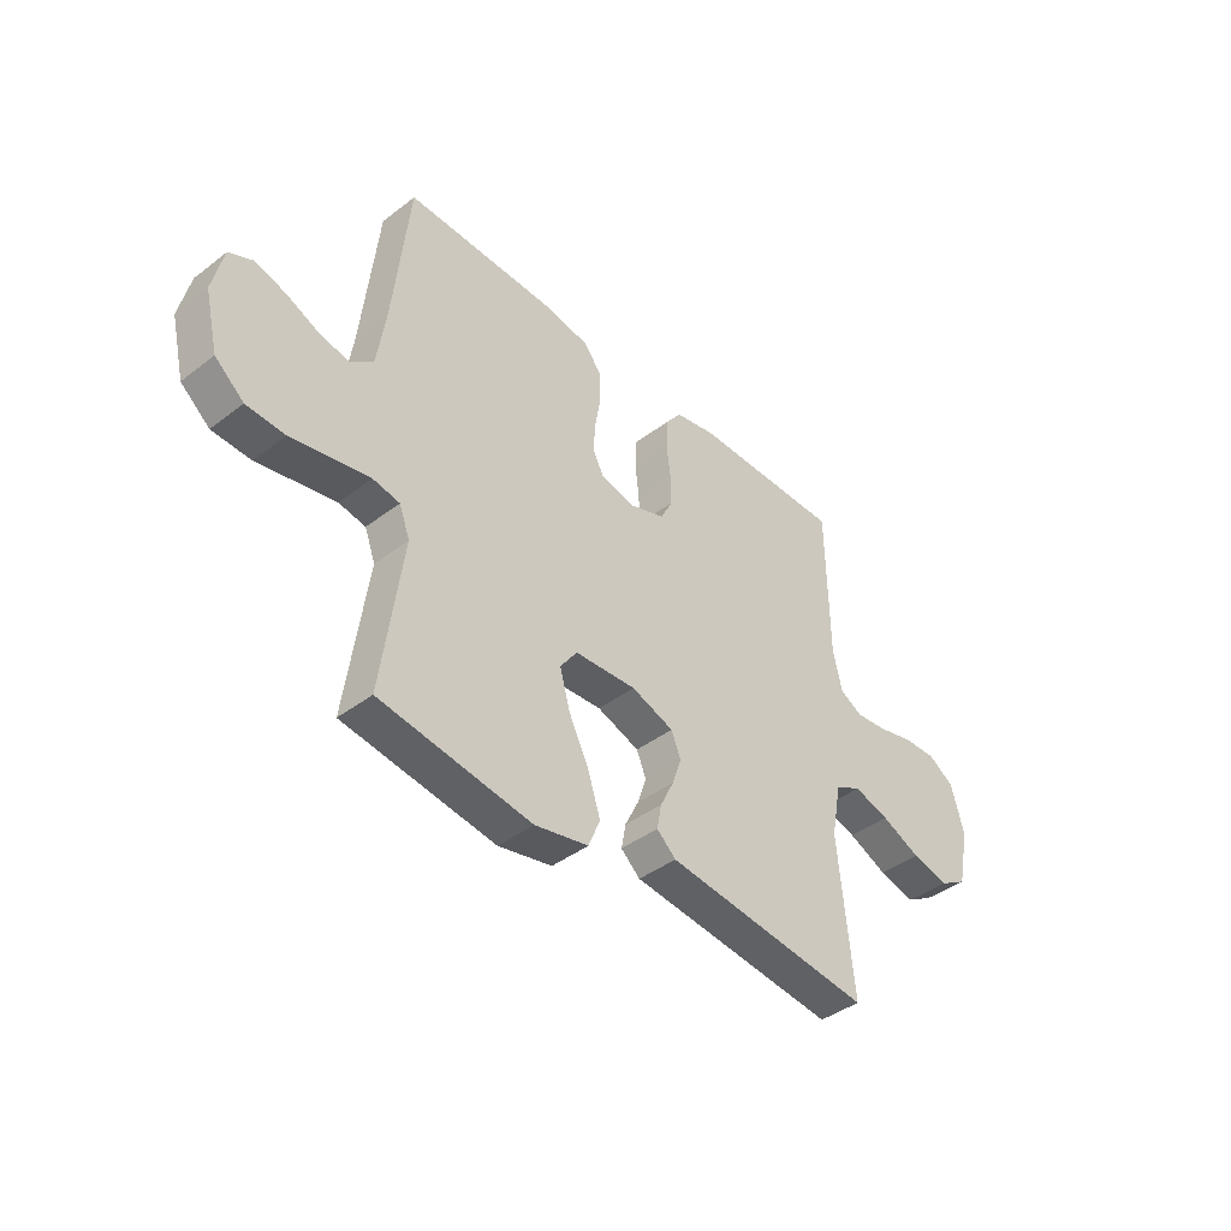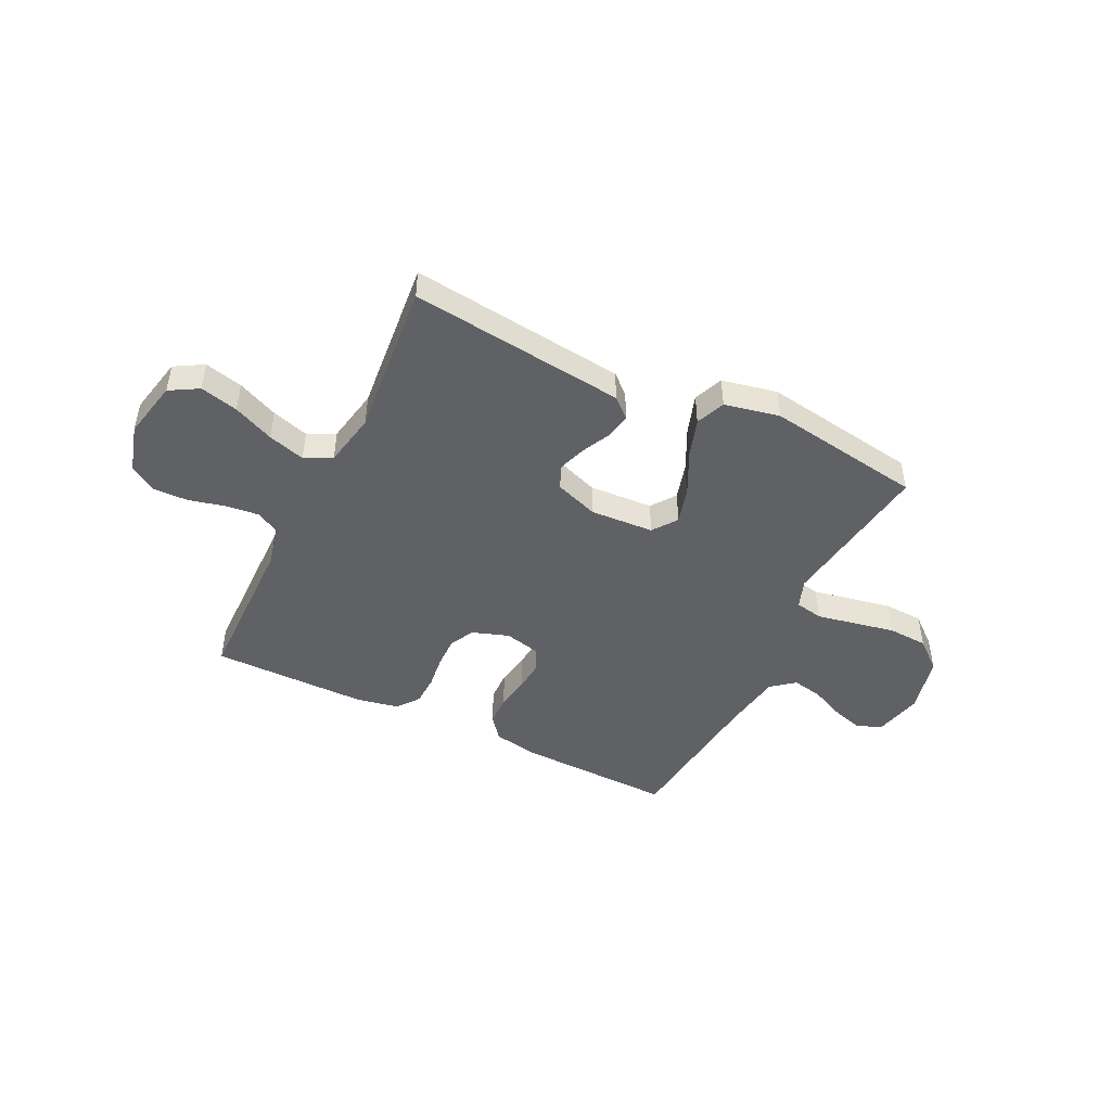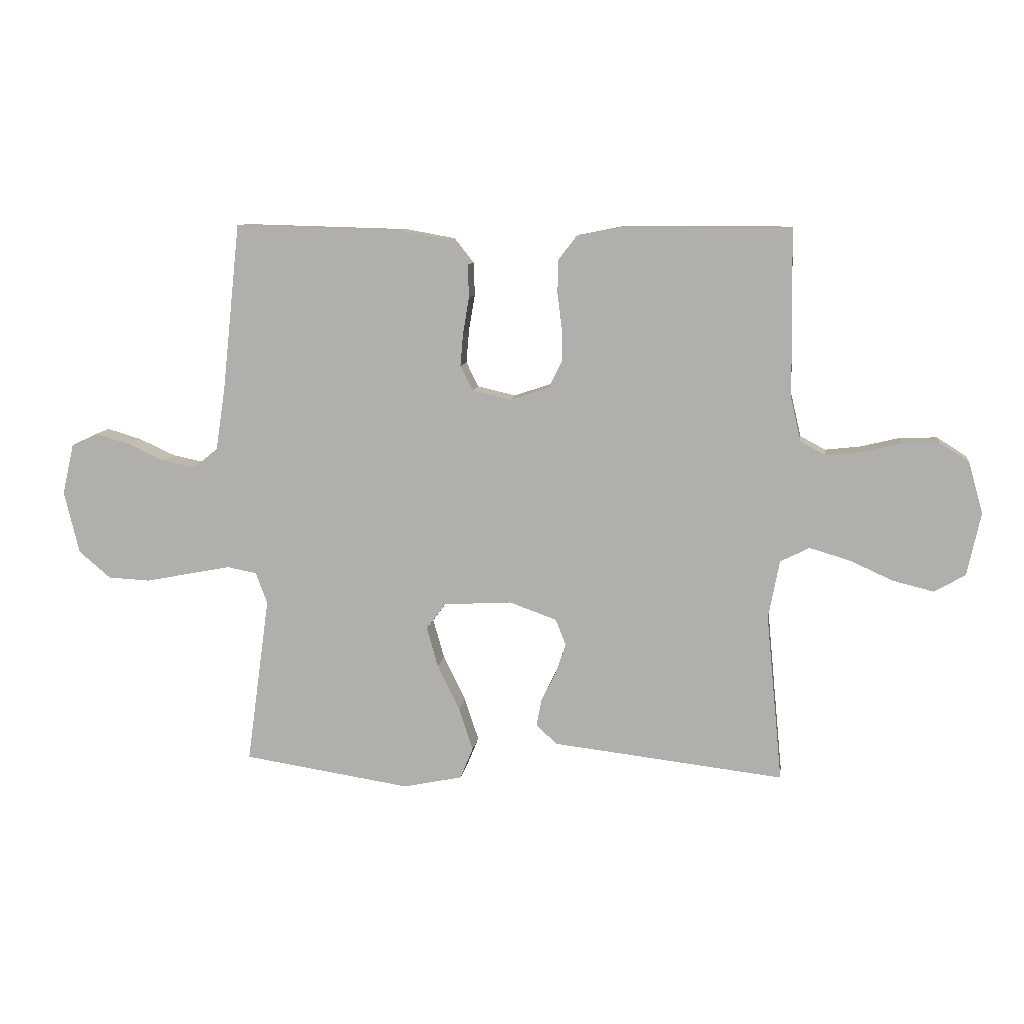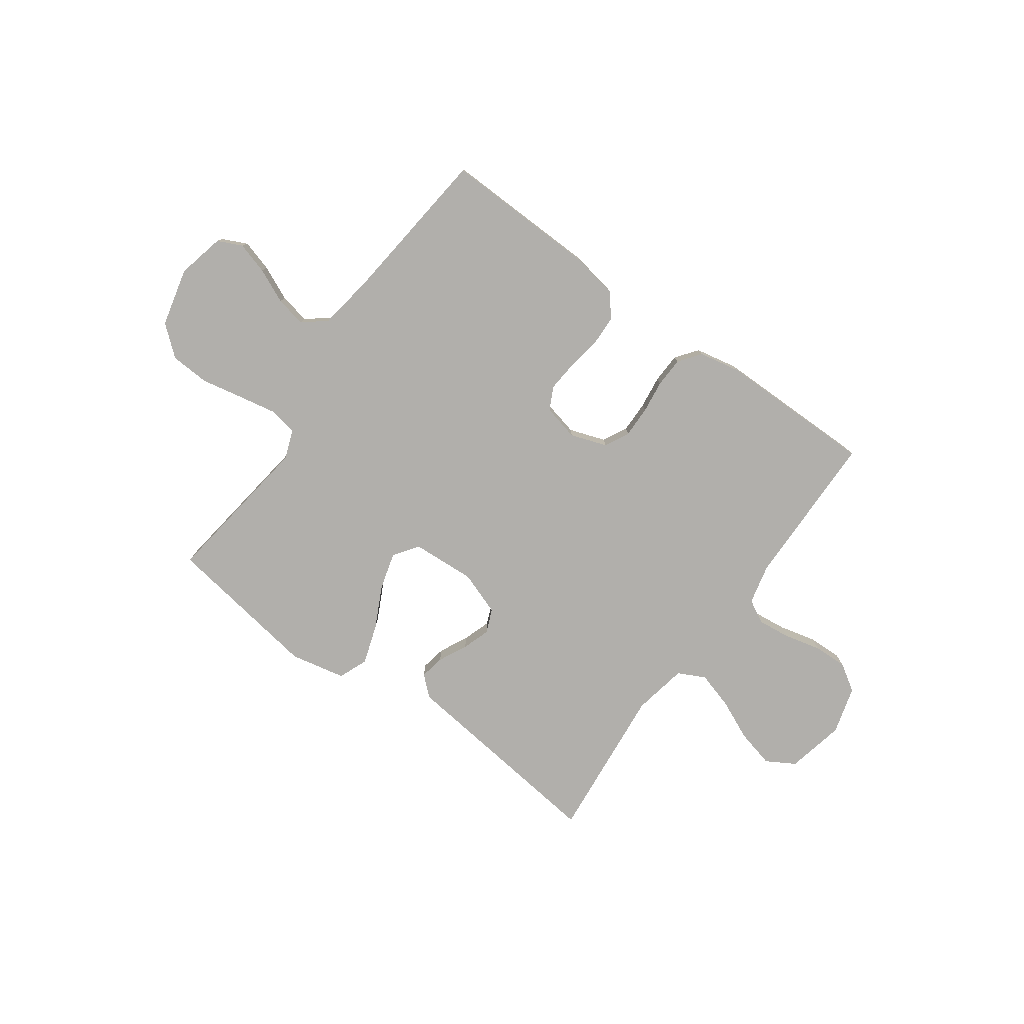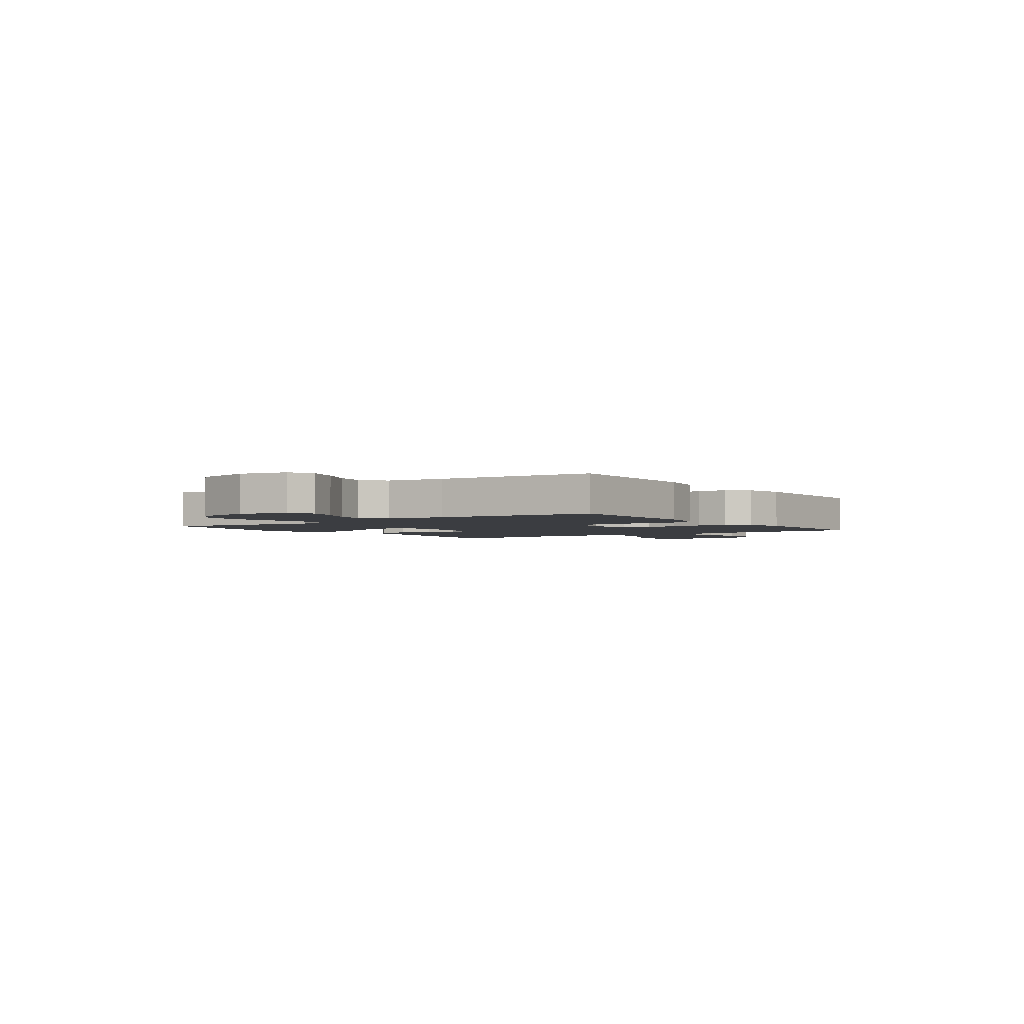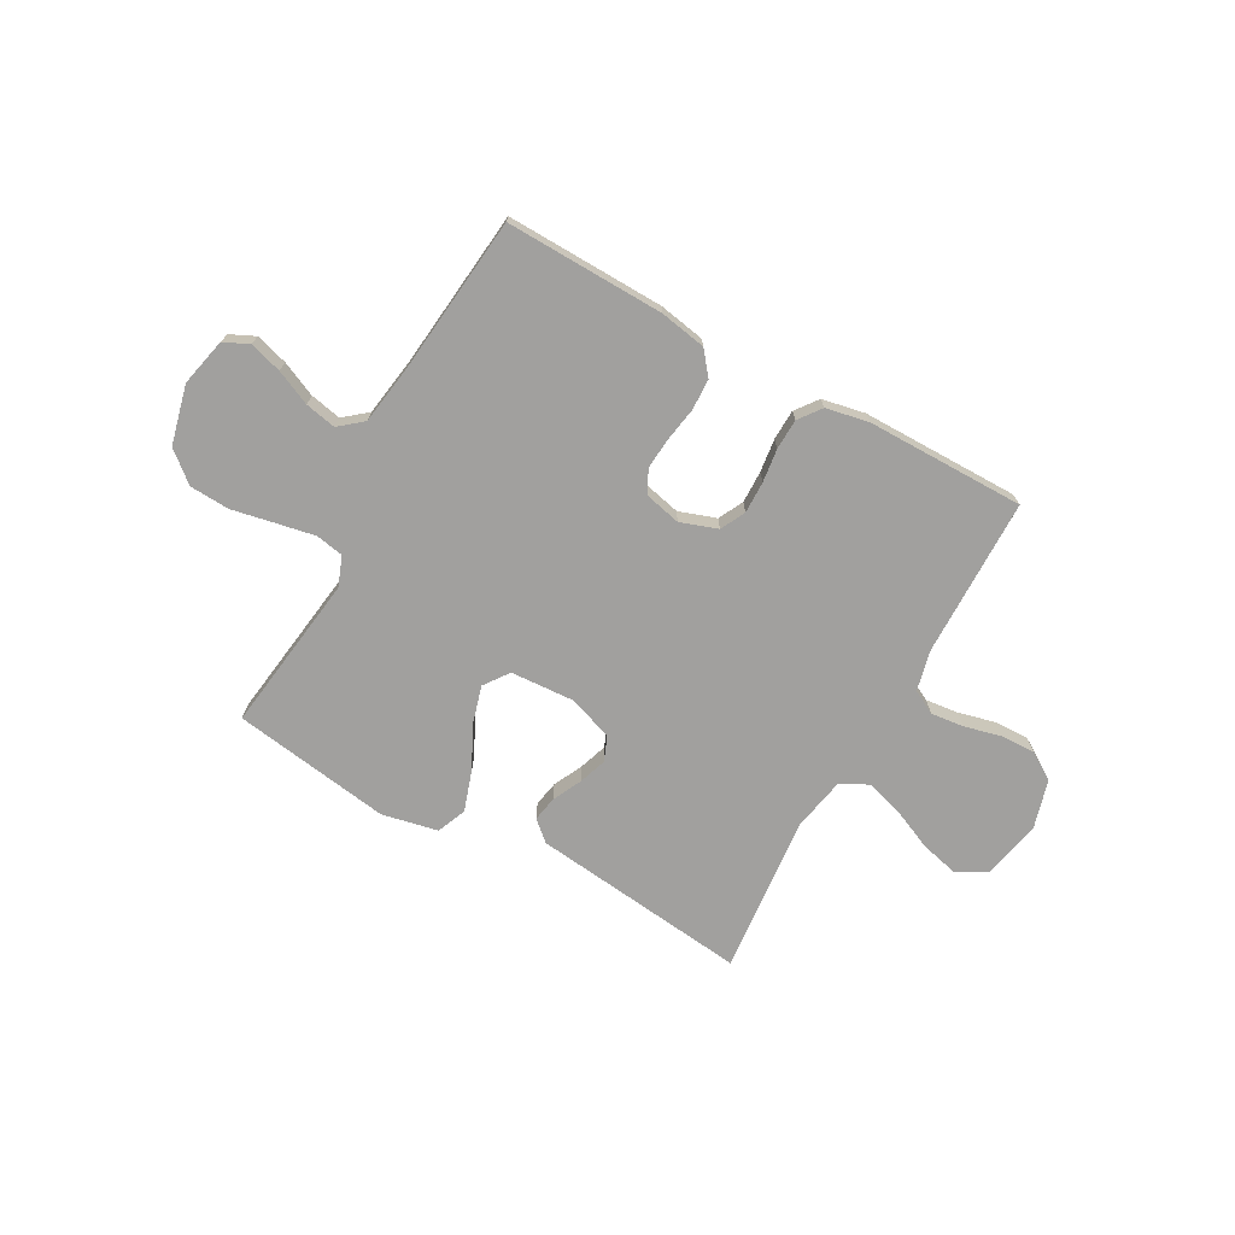
<metadata>
{"format":"obj","ext":"obj","renderer":"f3d","projection":"perspective","resolution":1024,"background":"white","views":[{"elev":-41.2,"azim":-47.2,"up":"+Z"},{"elev":-46.5,"azim":153.9,"up":"+Y"},{"elev":9.8,"azim":7.7,"up":"+Z"},{"elev":-78.3,"azim":-35.7,"up":"+Y"},{"elev":-2.6,"azim":-54.4,"up":"+Y"},{"elev":-71.8,"azim":-28.9,"up":"+Y"}]}
</metadata>
<code>
v 0.5 0.07 0.5
v 0.504 0.07 0.2
v 0.522 0.07 0.123
v 0.567 0.07 0.099
v 0.63 0.07 0.106
v 0.7 0.07 0.123
v 0.766 0.07 0.125
v 0.818 0.07 0.092
v 0.844 0.07 0
v 0.82 0.07 -0.112
v 0.765 0.07 -0.144
v 0.692 0.07 -0.126
v 0.614 0.07 -0.091
v 0.543 0.07 -0.07
v 0.491 0.07 -0.096
v 0.471 0.07 -0.2
v 0.5 0.07 -0.5
v 0.2 0.07 -0.465
v 0.087 0.07 -0.452
v 0.049 0.07 -0.418
v 0.058 0.07 -0.37
v 0.085 0.07 -0.315
v 0.103 0.07 -0.262
v 0.084 0.07 -0.216
v 0 0.07 -0.186
v -0.122 0.07 -0.193
v -0.156 0.07 -0.24
v -0.136 0.07 -0.311
v -0.096 0.07 -0.392
v -0.071 0.07 -0.468
v -0.094 0.07 -0.524
v -0.2 0.07 -0.546
v -0.5 0.07 -0.5
v -0.459 0.07 -0.2
v -0.48 0.07 -0.144
v -0.533 0.07 -0.134
v -0.606 0.07 -0.148
v -0.687 0.07 -0.164
v -0.763 0.07 -0.16
v -0.82 0.07 -0.112
v -0.847 0.07 0
v -0.826 0.07 0.091
v -0.779 0.07 0.113
v -0.718 0.07 0.095
v -0.652 0.07 0.065
v -0.593 0.07 0.053
v -0.549 0.07 0.089
v -0.532 0.07 0.2
v -0.5 0.07 0.5
v -0.2 0.07 0.492
v -0.112 0.07 0.476
v -0.077 0.07 0.432
v -0.075 0.07 0.373
v -0.086 0.07 0.308
v -0.091 0.07 0.249
v -0.069 0.07 0.205
v 0 0.07 0.189
v 0.07 0.07 0.213
v 0.094 0.07 0.26
v 0.093 0.07 0.321
v 0.085 0.07 0.384
v 0.087 0.07 0.442
v 0.119 0.07 0.484
v 0.2 0.07 0.5
v 0.5 0 0.5
v 0.504 0 0.2
v 0.522 0 0.123
v 0.567 0 0.099
v 0.63 0 0.106
v 0.7 0 0.123
v 0.766 0 0.125
v 0.818 0 0.092
v 0.844 0 0
v 0.82 0 -0.112
v 0.765 0 -0.144
v 0.692 0 -0.126
v 0.614 0 -0.091
v 0.543 0 -0.07
v 0.491 0 -0.096
v 0.471 0 -0.2
v 0.5 0 -0.5
v 0.2 0 -0.465
v 0.087 0 -0.452
v 0.049 0 -0.418
v 0.058 0 -0.37
v 0.085 0 -0.315
v 0.103 0 -0.262
v 0.084 0 -0.216
v 0 0 -0.186
v -0.122 0 -0.193
v -0.156 0 -0.24
v -0.136 0 -0.311
v -0.096 0 -0.392
v -0.071 0 -0.468
v -0.094 0 -0.524
v -0.2 0 -0.546
v -0.5 0 -0.5
v -0.459 0 -0.2
v -0.48 0 -0.144
v -0.533 0 -0.134
v -0.606 0 -0.148
v -0.687 0 -0.164
v -0.763 0 -0.16
v -0.82 0 -0.112
v -0.847 0 0
v -0.826 0 0.091
v -0.779 0 0.113
v -0.718 0 0.095
v -0.652 0 0.065
v -0.593 0 0.053
v -0.549 0 0.089
v -0.532 0 0.2
v -0.5 0 0.5
v -0.2 0 0.492
v -0.112 0 0.476
v -0.077 0 0.432
v -0.075 0 0.373
v -0.086 0 0.308
v -0.091 0 0.249
v -0.069 0 0.205
v 0 0 0.189
v 0.07 0 0.213
v 0.094 0 0.26
v 0.093 0 0.321
v 0.085 0 0.384
v 0.087 0 0.442
v 0.119 0 0.484
v 0.2 0 0.5
f 64 1 2
f 63 64 2
f 62 63 2
f 61 62 2
f 60 61 2
f 59 60 2 3
f 58 59 3 4
f 57 58 4
f 52 53 54
f 51 52 54
f 50 51 54
f 49 50 54
f 48 49 54
f 47 48 54 55
f 46 47 55 56
f 43 44 45
f 42 43 45
f 41 42 45
f 40 41 45
f 39 40 45
f 38 39 45
f 37 38 45
f 36 37 45 46
f 46 56 57
f 36 46 57
f 35 36 57
f 32 33 34
f 31 32 34
f 30 31 34
f 29 30 34
f 28 29 34
f 27 28 34 35
f 20 21 22
f 19 20 22
f 18 19 22
f 18 22 23
f 17 18 23
f 16 17 23
f 15 16 23 24
f 11 12 13
f 10 11 13
f 9 10 13
f 8 9 13
f 7 8 13
f 6 7 13
f 5 6 13
f 4 5 13 14
f 15 24 25
f 14 15 25
f 4 14 25
f 57 4 25
f 35 57 25 26
f 26 27 35
f 66 65 128
f 66 128 127
f 66 127 126
f 66 126 125
f 66 125 124
f 67 66 124 123
f 68 67 123 122
f 68 122 121
f 118 117 116
f 118 116 115
f 118 115 114
f 118 114 113
f 118 113 112
f 119 118 112 111
f 120 119 111 110
f 109 108 107
f 109 107 106
f 109 106 105
f 109 105 104
f 109 104 103
f 109 103 102
f 109 102 101
f 110 109 101 100
f 121 120 110
f 121 110 100
f 121 100 99
f 98 97 96
f 98 96 95
f 98 95 94
f 98 94 93
f 98 93 92
f 99 98 92 91
f 86 85 84
f 86 84 83
f 86 83 82
f 87 86 82
f 87 82 81
f 87 81 80
f 88 87 80 79
f 77 76 75
f 77 75 74
f 77 74 73
f 77 73 72
f 77 72 71
f 77 71 70
f 77 70 69
f 78 77 69 68
f 89 88 79
f 89 79 78
f 89 78 68
f 89 68 121
f 90 89 121 99
f 99 91 90
f 1 65 66 2
f 2 66 67 3
f 3 67 68 4
f 4 68 69 5
f 5 69 70 6
f 6 70 71 7
f 7 71 72 8
f 8 72 73 9
f 9 73 74 10
f 10 74 75 11
f 11 75 76 12
f 12 76 77 13
f 13 77 78 14
f 14 78 79 15
f 15 79 80 16
f 16 80 81 17
f 17 81 82 18
f 18 82 83 19
f 19 83 84 20
f 20 84 85 21
f 21 85 86 22
f 22 86 87 23
f 23 87 88 24
f 24 88 89 25
f 25 89 90 26
f 26 90 91 27
f 27 91 92 28
f 28 92 93 29
f 29 93 94 30
f 30 94 95 31
f 31 95 96 32
f 32 96 97 33
f 33 97 98 34
f 34 98 99 35
f 35 99 100 36
f 36 100 101 37
f 37 101 102 38
f 38 102 103 39
f 39 103 104 40
f 40 104 105 41
f 41 105 106 42
f 42 106 107 43
f 43 107 108 44
f 44 108 109 45
f 45 109 110 46
f 46 110 111 47
f 47 111 112 48
f 48 112 113 49
f 49 113 114 50
f 50 114 115 51
f 51 115 116 52
f 52 116 117 53
f 53 117 118 54
f 54 118 119 55
f 55 119 120 56
f 56 120 121 57
f 57 121 122 58
f 58 122 123 59
f 59 123 124 60
f 60 124 125 61
f 61 125 126 62
f 62 126 127 63
f 63 127 128 64
f 64 128 65 1

</code>
